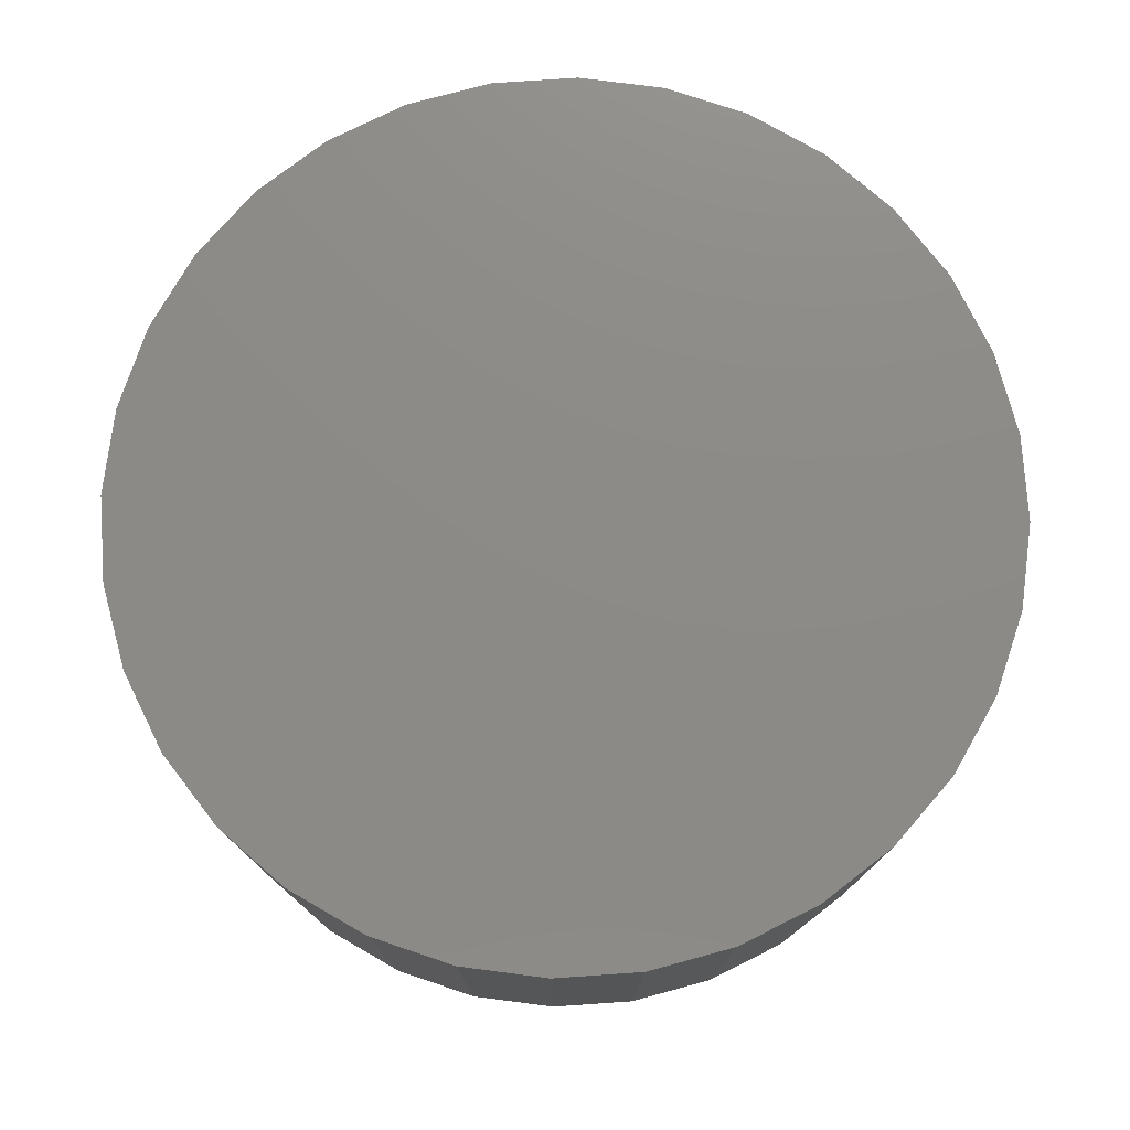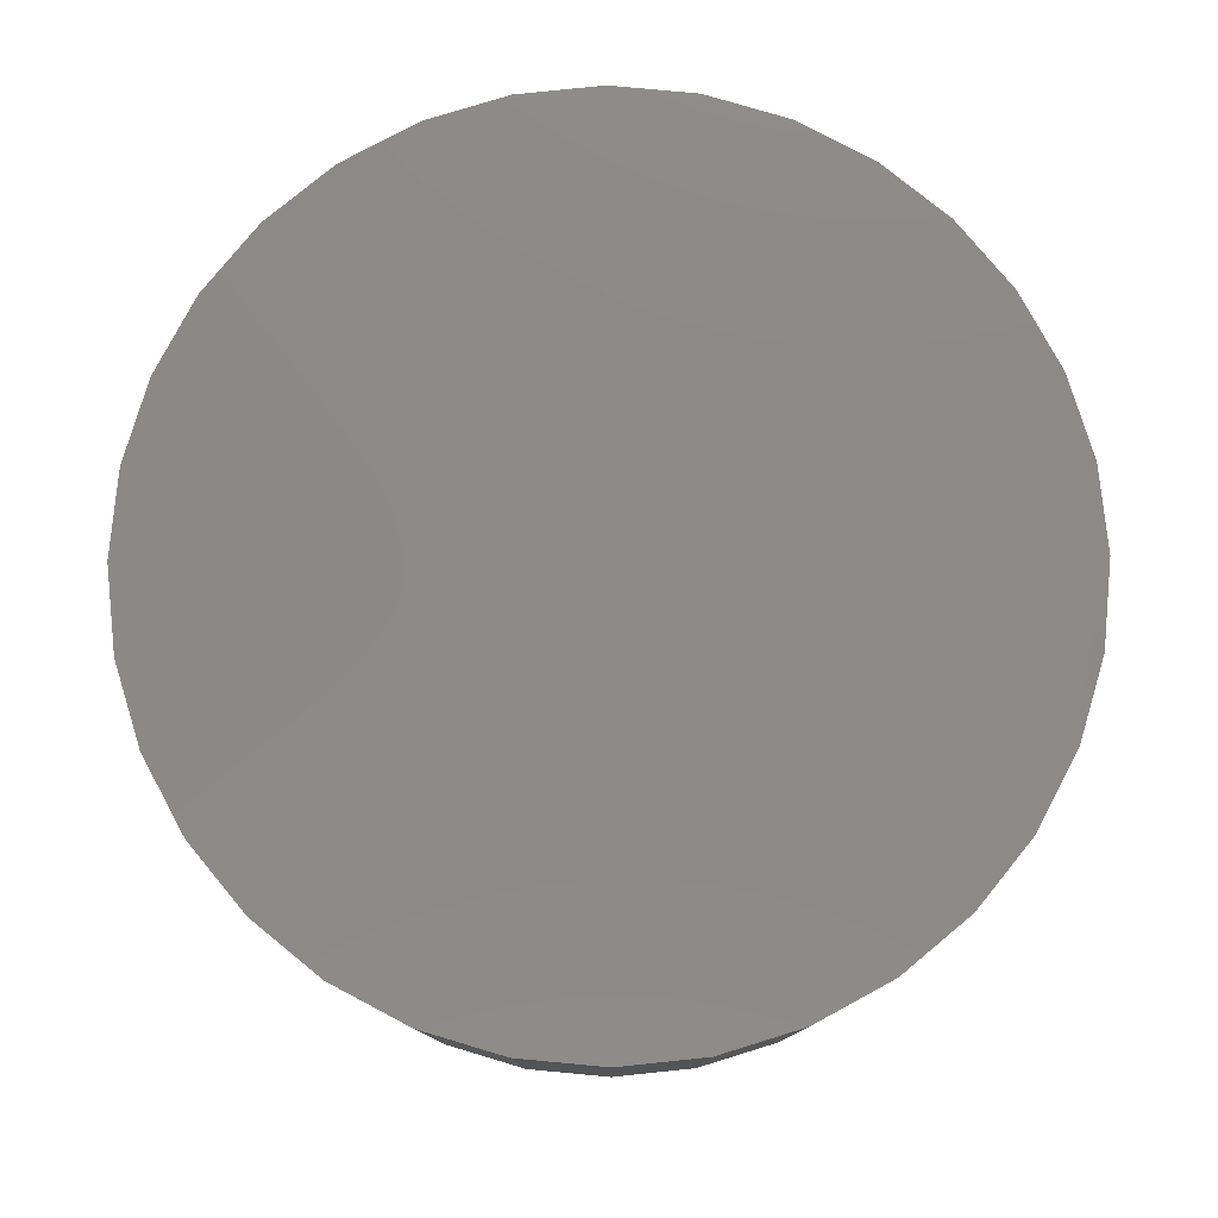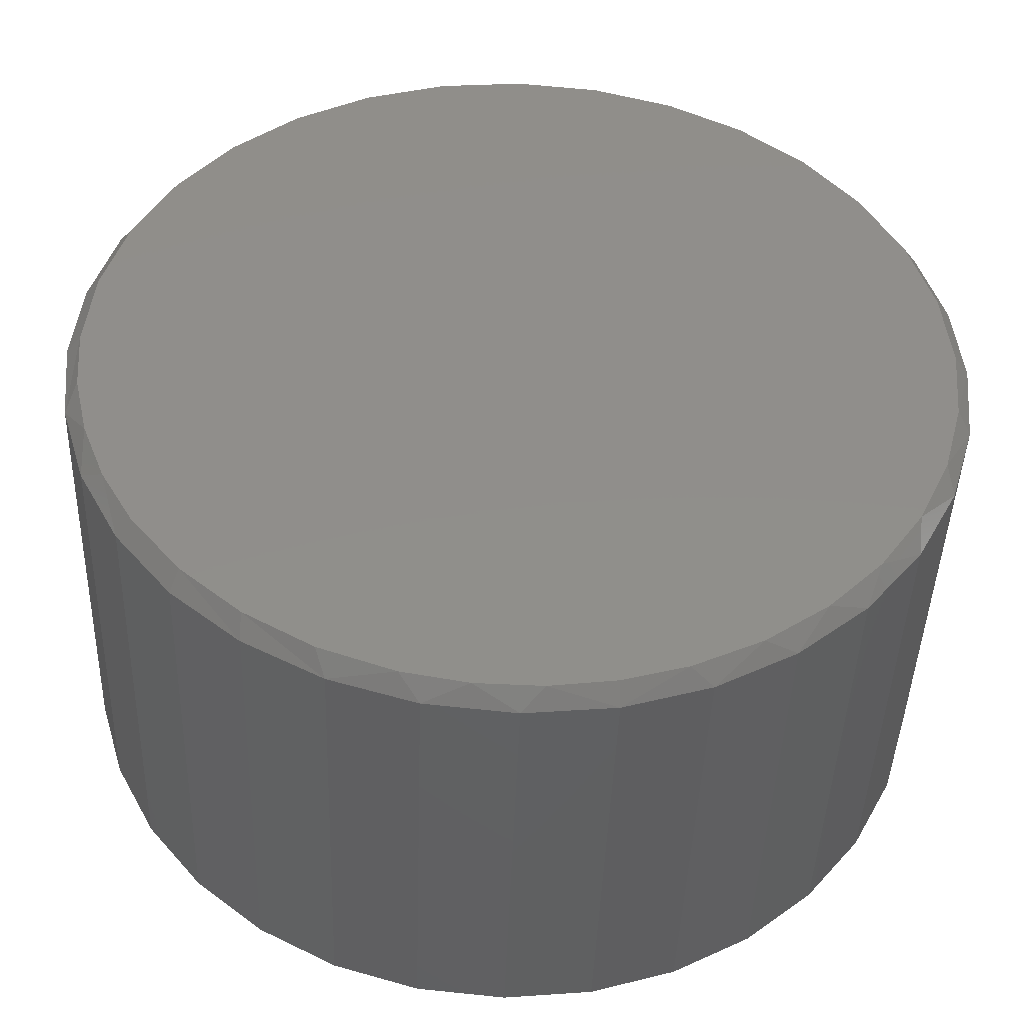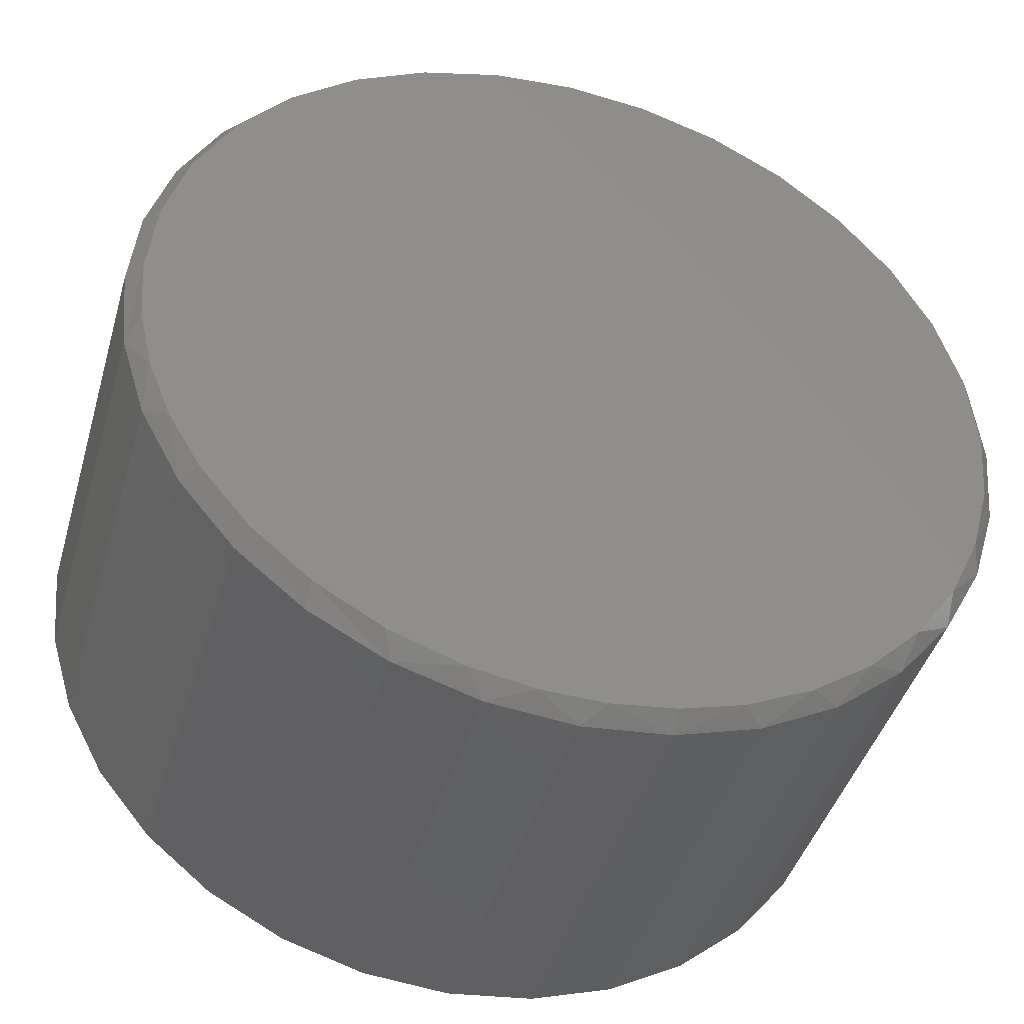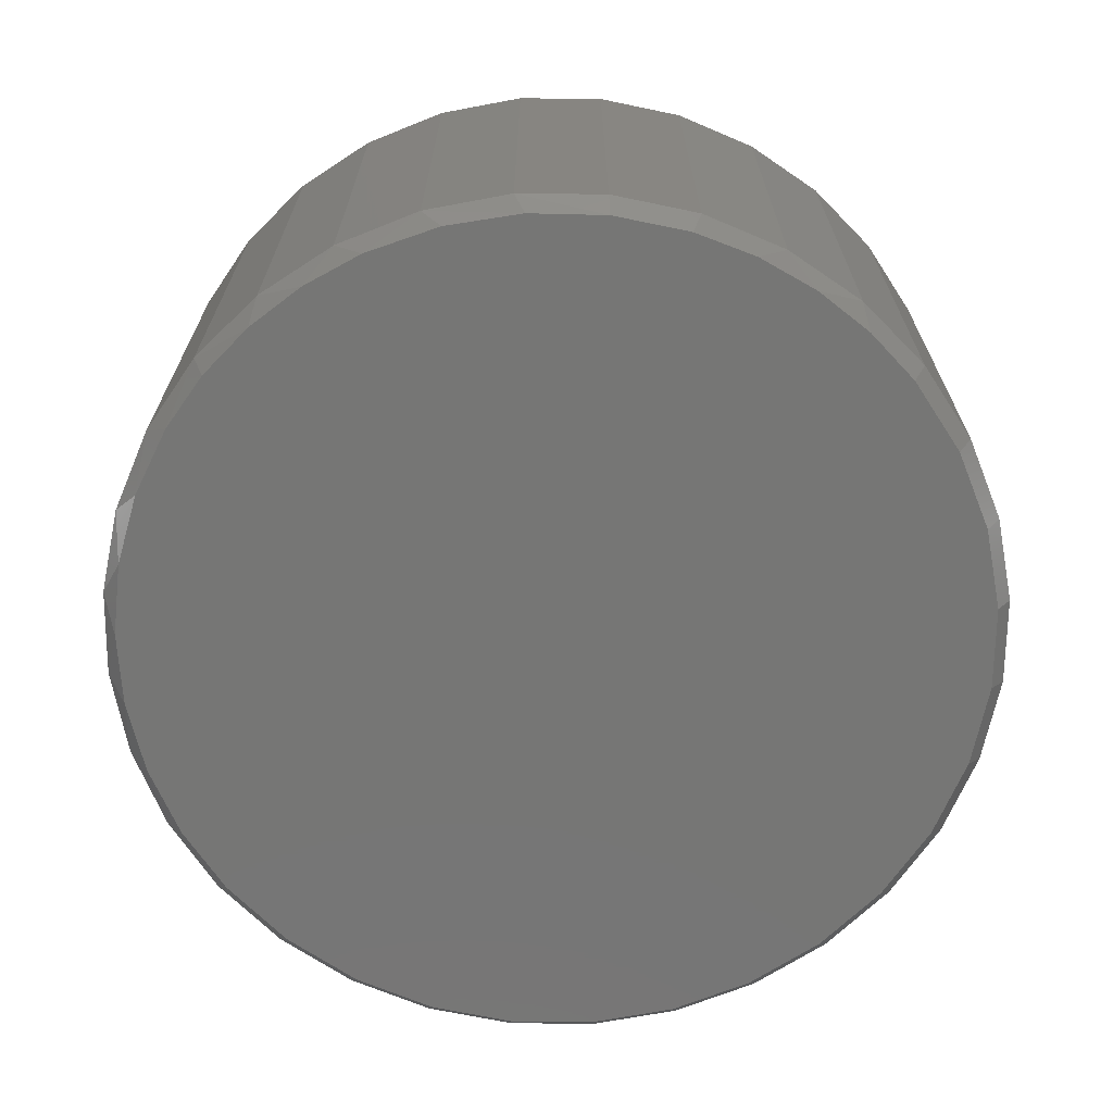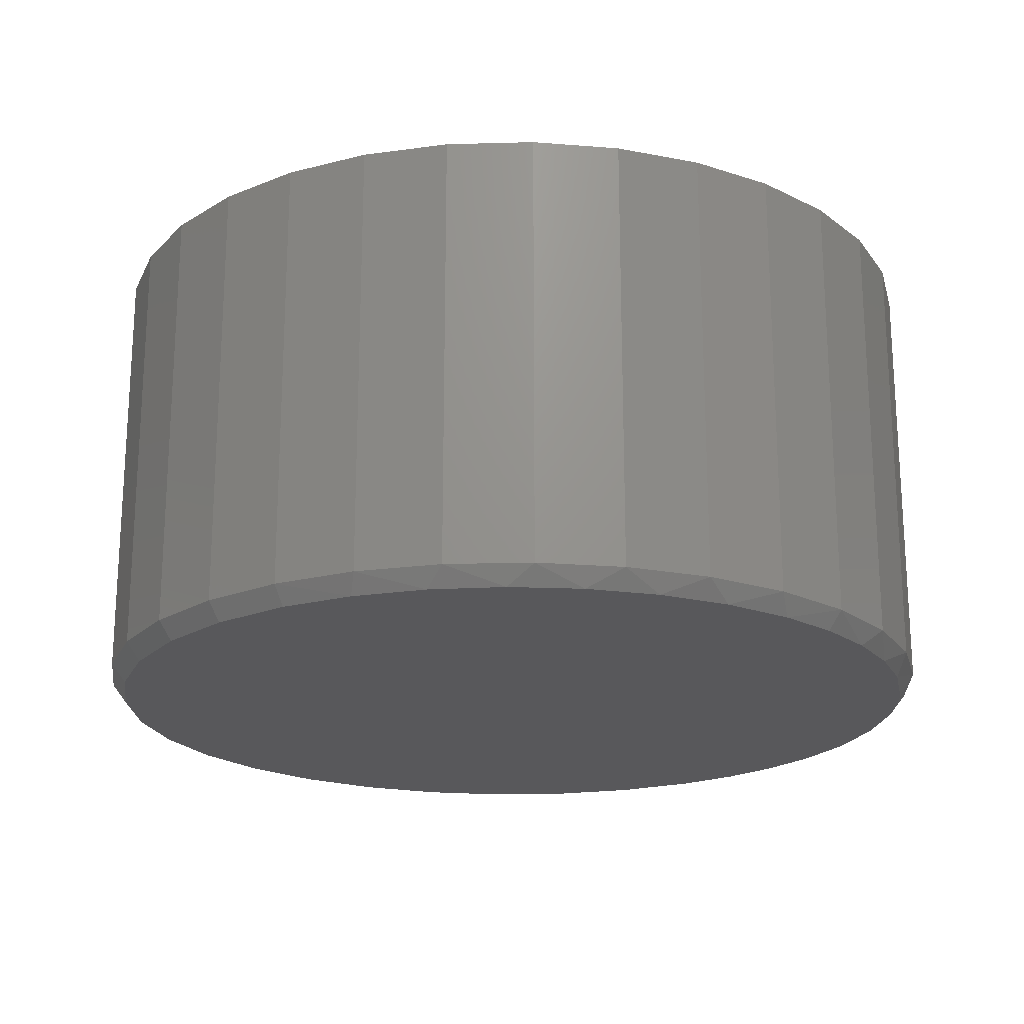
<metadata>
{"format":"stl","ext":"stl","renderer":"f3d","projection":"perspective","resolution":1024,"background":"white","views":[{"elev":76.6,"azim":-155.8,"up":"+Y"},{"elev":79.0,"azim":89.7,"up":"+Y"},{"elev":-43.7,"azim":-1.9,"up":"+Z"},{"elev":-42.9,"azim":-15.9,"up":"+Z"},{"elev":-68.3,"azim":-141.2,"up":"+Y"},{"elev":-20.2,"azim":121.0,"up":"+Y"}]}
</metadata>
<code>
# stl→obj: 99 verts, 194 faces
v -0.1313 -0.75 0.6778
v 0.1384 -0.75 0.6778
v 0.003536 -0.75 0.691
v 0.1413 -0.75 -0.6772
v -0.06534 -0.75 -0.6876
v 0.03837 -0.75 -0.6902
v 0.268 -0.75 0.6384
v -0.2609 -0.75 0.6384
v 0.3875 -0.75 0.5746
v -0.3804 -0.75 0.5746
v 0.4922 -0.75 0.4886
v -0.4851 -0.75 0.4886
v 0.5781 -0.75 0.3839
v -0.571 -0.75 0.3839
v 0.642 -0.75 0.2644
v -0.6349 -0.75 0.2644
v 0.6813 -0.75 0.1348
v -0.6742 -0.75 0.1348
v 0.6946 -0.75 4.413e-16
v -0.6875 -0.75 3.226e-08
v 0.6838 -0.75 -0.1213
v -0.6798 -0.75 -0.1031
v 0.652 -0.75 -0.2388
v -0.6567 -0.75 -0.2039
v 0.6 -0.75 -0.349
v -0.6189 -0.75 -0.3002
v -0.5671 -0.75 -0.3897
v 0.5312 -0.75 -0.4462
v -0.488 -0.75 -0.4858
v 0.4467 -0.75 -0.5302
v -0.3928 -0.75 -0.5661
v 0.349 -0.75 -0.5985
v 0.2411 -0.75 -0.6489
v -0.2848 -0.75 -0.628
v -0.1675 -0.75 -0.6695
v 0.718 1.348e-16 -8.75e-17
v 0.718 -0.7188 -2.625e-16
v 0.7043 1.333e-16 -0.1394
v 0.7043 -0.7188 -0.1394
v 0.6636 1.288e-16 -0.2734
v 0.6636 -0.7188 -0.2734
v 0.5976 1.215e-16 -0.3969
v 0.5976 -0.7188 -0.3969
v 0.5087 1.116e-16 -0.5052
v 0.5087 -0.7188 -0.5052
v 0.4005 9.958e-17 -0.5941
v 0.4005 -0.7188 -0.5941
v 0.277 8.587e-17 -0.6601
v 0.277 -0.7188 -0.6601
v 0.1429 7.099e-17 -0.7007
v 0.1429 -0.7188 -0.7007
v 0.003536 5.551e-17 -0.7145
v 0.003536 -0.7188 -0.7145
v -0.1359 4.004e-17 -0.7007
v -0.1359 -0.7188 -0.7007
v -0.2699 2.516e-17 -0.6601
v -0.2699 -0.7188 -0.6601
v -0.3934 1.144e-17 -0.5941
v -0.3934 -0.7188 -0.5941
v -0.5017 -5.783e-19 -0.5052
v -0.5017 -0.7188 -0.5052
v -0.5905 -1.044e-17 -0.3969
v -0.5905 -0.7188 -0.3969
v -0.6566 -1.777e-17 -0.2734
v -0.6566 -0.7188 -0.2734
v -0.6972 -2.229e-17 -0.1394
v -0.6972 -0.7188 -0.1394
v -0.7109 -2.381e-17 8.749e-17
v -0.7109 -0.7188 8.749e-17
v -0.6972 -2.229e-17 0.1394
v -0.6972 -0.7188 0.1394
v -0.6566 -1.777e-17 0.2734
v -0.6566 -0.7188 0.2734
v -0.5905 -1.044e-17 0.3969
v -0.5905 -0.7188 0.3969
v -0.5017 -5.783e-19 0.5052
v -0.5017 -0.7188 0.5052
v -0.3934 1.144e-17 0.5941
v -0.3934 -0.7188 0.5941
v -0.2699 2.516e-17 0.6601
v -0.2699 -0.7188 0.6601
v -0.1359 4.004e-17 0.7007
v -0.1359 -0.7188 0.7007
v 0.003536 5.551e-17 0.7145
v 0.003536 -0.7188 0.7145
v 0.1429 7.099e-17 0.7007
v 0.1429 -0.7188 0.7007
v 0.277 8.587e-17 0.6601
v 0.277 -0.7188 0.6601
v 0.4005 9.958e-17 0.5941
v 0.4005 -0.7188 0.5941
v 0.5087 1.116e-16 0.5052
v 0.5087 -0.7188 0.5052
v 0.5976 1.215e-16 0.3969
v 0.5976 -0.7188 0.3969
v 0.6636 1.288e-16 0.2734
v 0.6636 -0.7188 0.2734
v 0.7043 1.333e-16 0.1394
v 0.7043 -0.7188 0.1394
f 1 2 3
f 4 5 6
f 2 1 7
f 7 1 8
f 7 8 9
f 9 8 10
f 9 10 11
f 11 10 12
f 11 12 13
f 13 12 14
f 13 14 15
f 15 14 16
f 15 16 17
f 17 16 18
f 17 18 19
f 19 18 20
f 19 20 21
f 21 20 22
f 21 22 23
f 23 22 24
f 23 24 25
f 25 24 26
f 25 26 27
f 25 27 28
f 28 27 29
f 28 29 30
f 30 29 31
f 30 31 32
f 32 31 33
f 33 31 34
f 33 34 4
f 4 34 35
f 4 35 5
f 36 37 38
f 38 37 39
f 38 39 40
f 40 39 41
f 40 41 42
f 42 41 43
f 42 43 44
f 44 43 45
f 44 45 46
f 46 45 47
f 46 47 48
f 48 47 49
f 48 49 50
f 50 49 51
f 50 51 52
f 52 51 53
f 52 53 54
f 54 53 55
f 54 55 56
f 56 55 57
f 56 57 58
f 58 57 59
f 58 59 60
f 60 59 61
f 60 61 62
f 62 61 63
f 62 63 64
f 64 63 65
f 64 65 66
f 66 65 67
f 66 67 68
f 68 67 69
f 68 69 70
f 70 69 71
f 70 71 72
f 72 71 73
f 72 73 74
f 74 73 75
f 74 75 76
f 76 75 77
f 76 77 78
f 78 77 79
f 78 79 80
f 80 79 81
f 80 81 82
f 82 81 83
f 82 83 84
f 84 83 85
f 84 85 86
f 86 85 87
f 86 87 88
f 88 87 89
f 88 89 90
f 90 89 91
f 90 91 92
f 92 91 93
f 92 93 94
f 94 93 95
f 94 95 96
f 96 95 97
f 96 97 98
f 98 97 99
f 98 99 36
f 36 99 37
f 67 65 24
f 26 65 63
f 24 65 26
f 57 55 35
f 34 57 35
f 55 53 5
f 35 55 5
f 51 4 6
f 6 53 51
f 5 53 6
f 49 47 32
f 33 49 32
f 33 51 49
f 33 4 51
f 47 45 30
f 32 47 30
f 45 43 28
f 30 45 28
f 41 23 25
f 25 43 41
f 28 43 25
f 23 41 39
f 23 39 21
f 21 39 37
f 21 37 19
f 24 22 67
f 67 22 20
f 67 20 69
f 26 63 27
f 27 63 61
f 27 61 29
f 29 61 59
f 29 59 31
f 31 59 57
f 31 57 34
f 75 12 77
f 77 12 10
f 77 10 79
f 79 10 8
f 79 8 81
f 12 75 14
f 14 75 73
f 14 73 16
f 16 73 71
f 16 71 18
f 18 71 69
f 18 69 20
f 13 93 11
f 11 93 91
f 11 91 9
f 9 91 89
f 9 89 7
f 93 13 95
f 95 13 15
f 95 15 97
f 97 15 17
f 97 17 99
f 99 17 19
f 99 19 37
f 3 83 1
f 1 83 81
f 1 81 8
f 83 3 85
f 85 3 2
f 85 2 87
f 87 2 7
f 87 7 89
f 84 86 82
f 52 54 50
f 50 54 56
f 50 56 48
f 48 56 58
f 48 58 46
f 46 58 60
f 46 60 44
f 44 60 62
f 44 62 42
f 42 62 64
f 42 64 40
f 40 64 66
f 40 66 38
f 38 66 68
f 38 68 36
f 36 68 70
f 36 70 98
f 98 70 72
f 98 72 96
f 96 72 74
f 96 74 94
f 94 74 76
f 94 76 92
f 92 76 78
f 92 78 90
f 90 78 80
f 90 80 88
f 88 80 82
f 88 82 86

</code>
